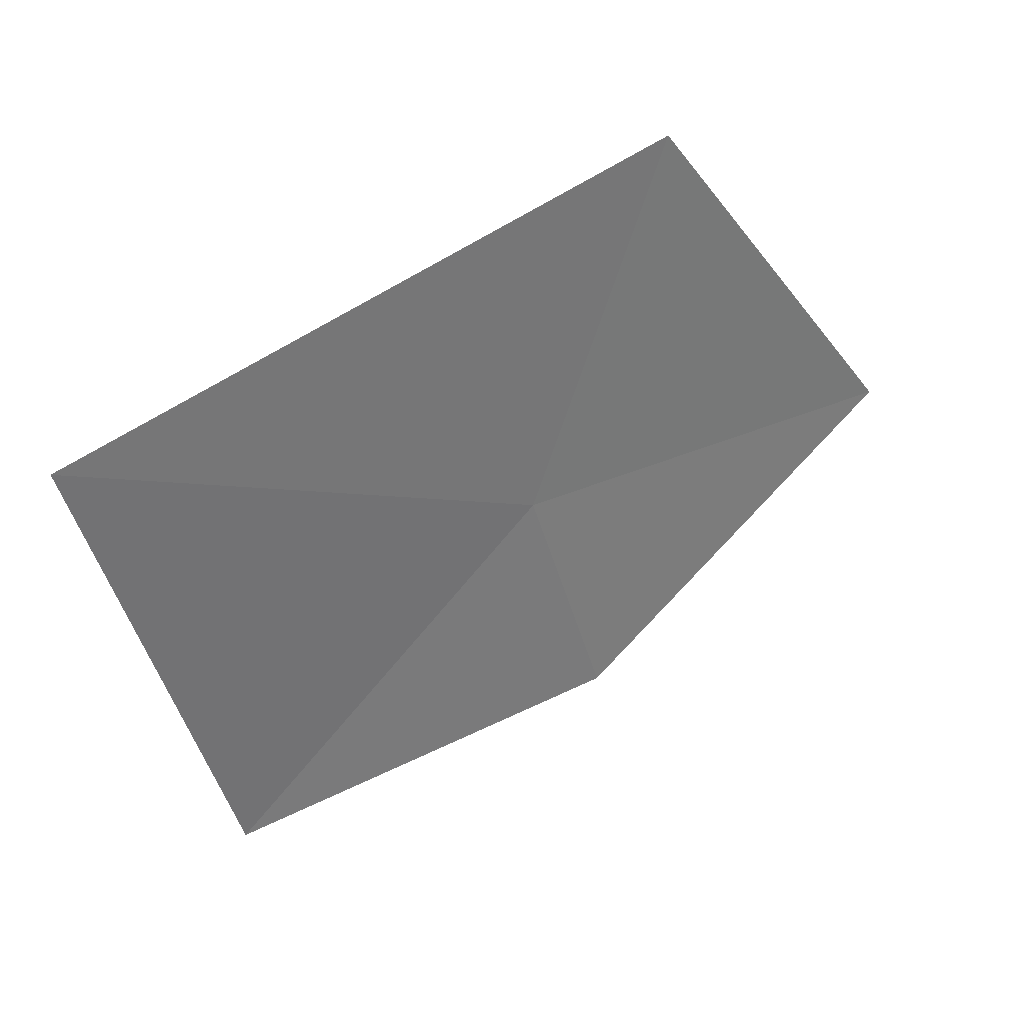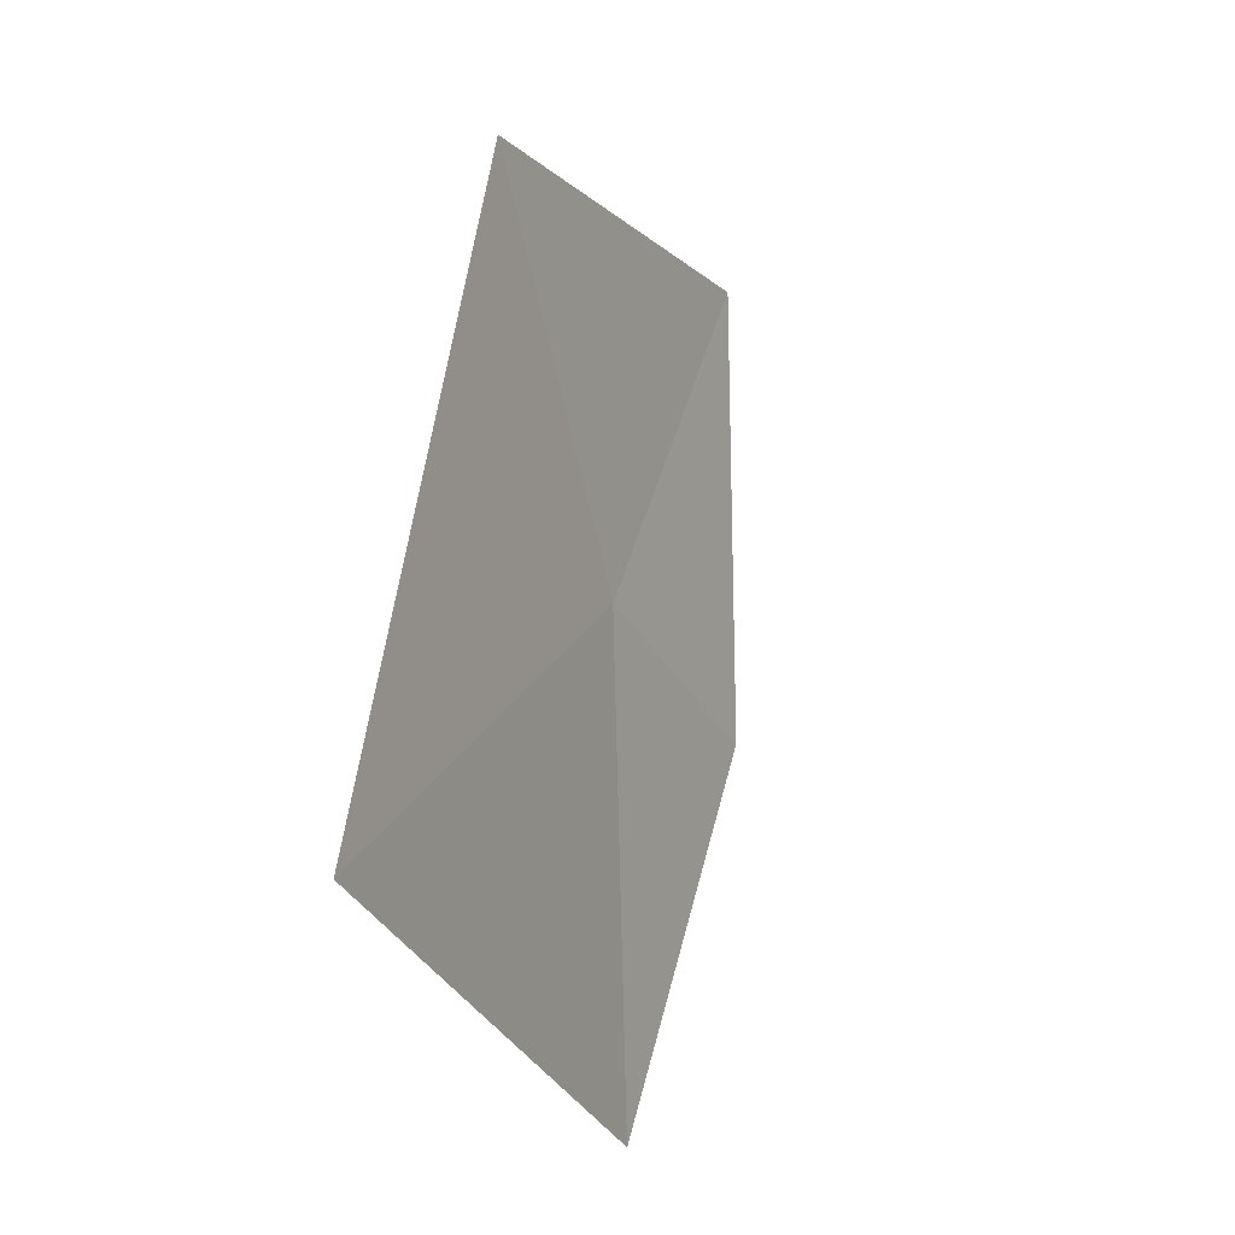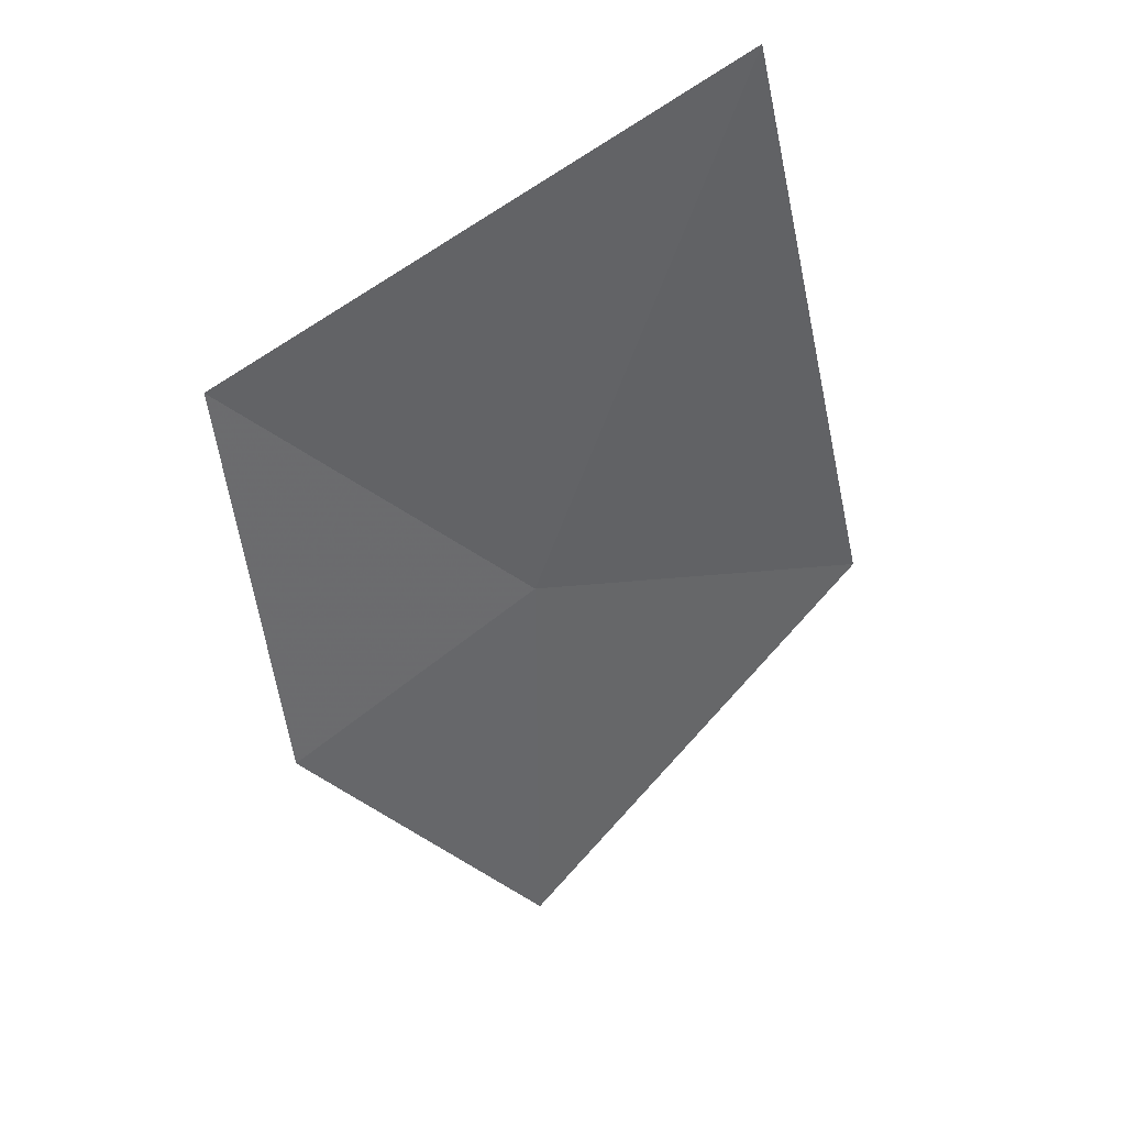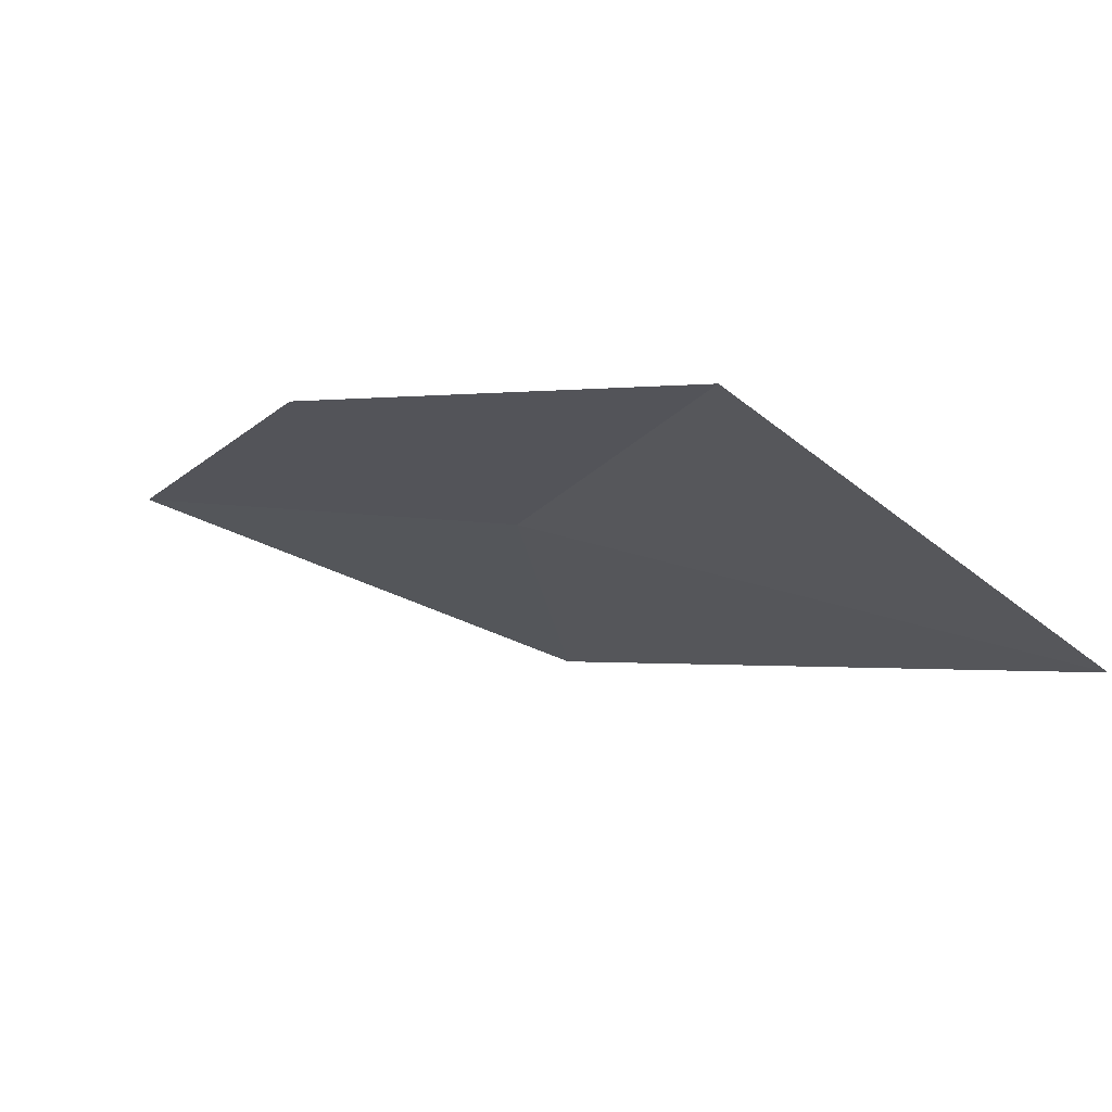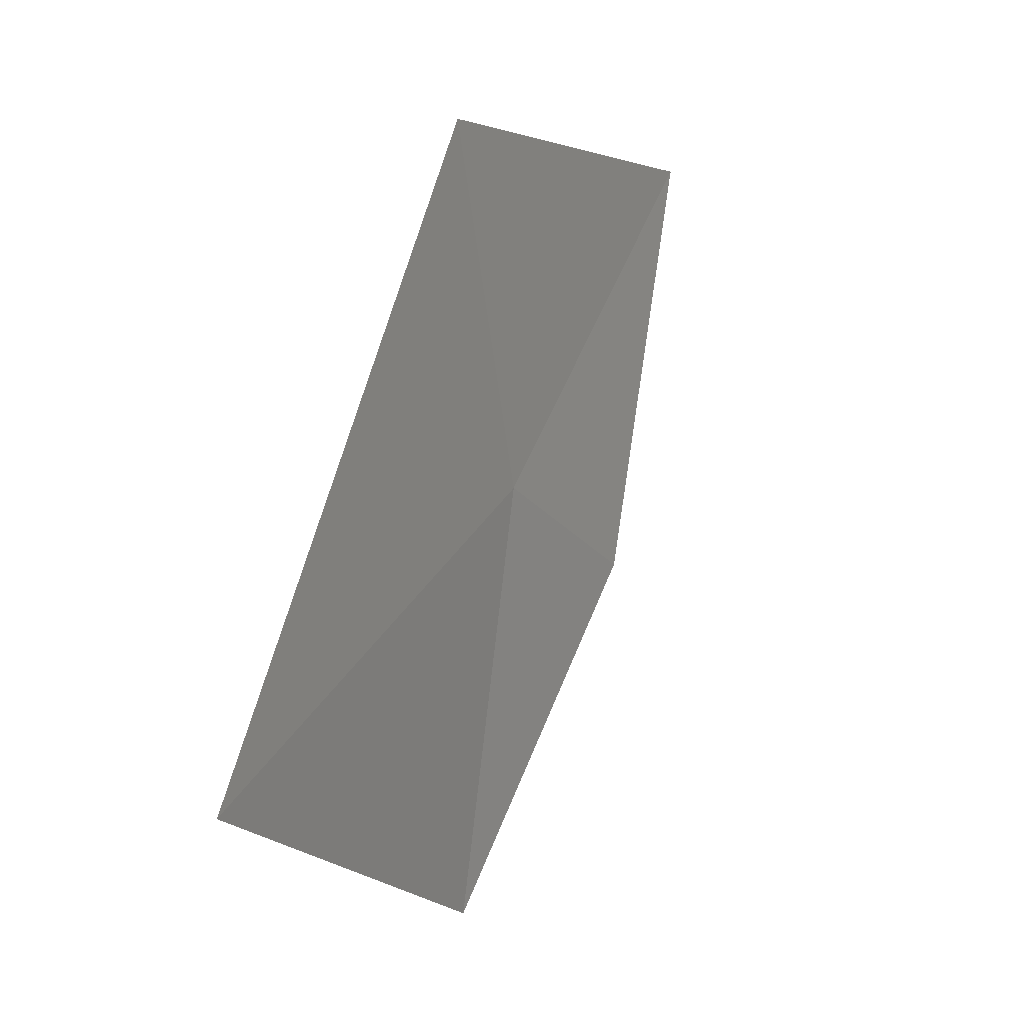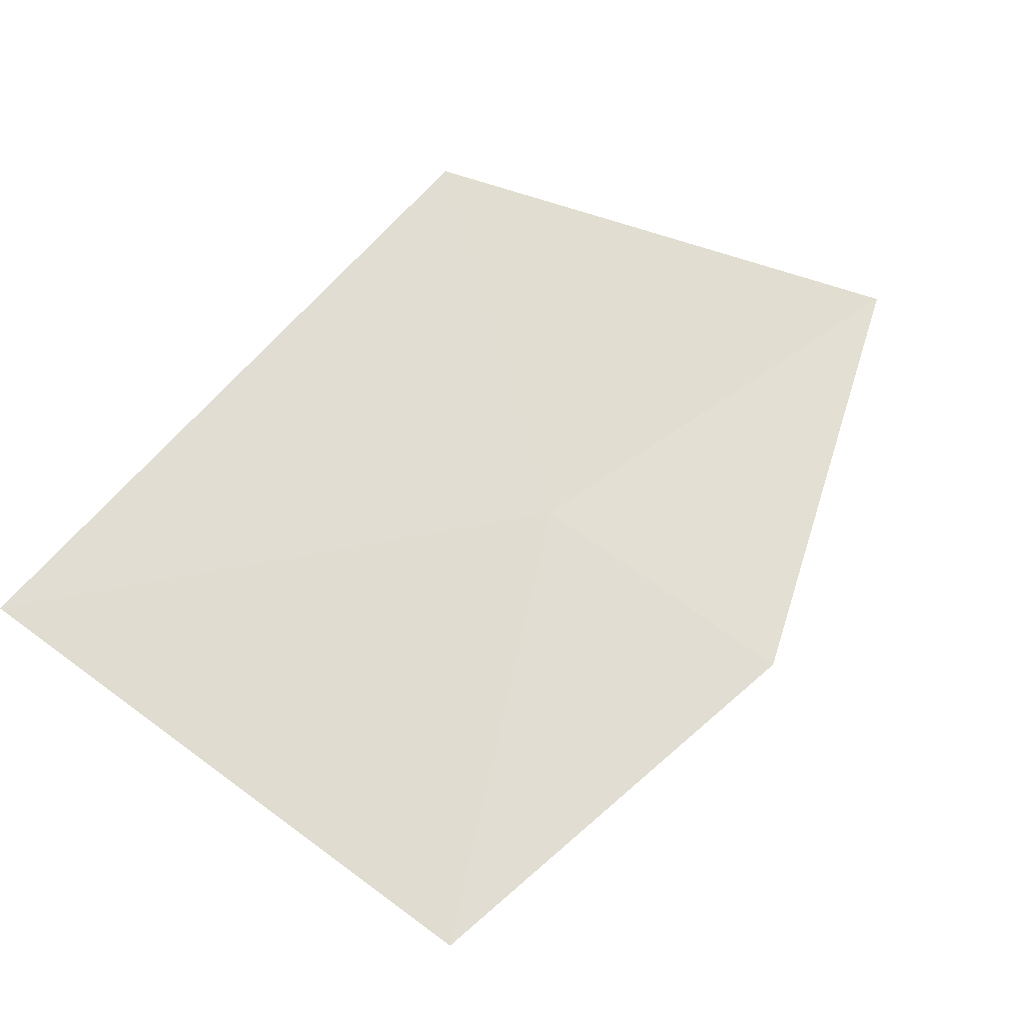
<metadata>
{"format":"obj","ext":"obj","renderer":"f3d","projection":"perspective","resolution":1024,"background":"white","views":[{"elev":-29.1,"azim":-2.0,"up":"+Y"},{"elev":57.6,"azim":-46.5,"up":"+Z"},{"elev":-76.8,"azim":-74.6,"up":"+Y"},{"elev":-57.5,"azim":-150.2,"up":"+Y"},{"elev":73.5,"azim":-37.5,"up":"+Z"},{"elev":-70.9,"azim":40.9,"up":"+Y"}]}
</metadata>
<code>
v 0.2932 0.7026 51.98
v 0.9663 2.065 53.73
v 2.489 1.915 51.39
v 0.7592 0.2466 50.56
v -1.37 -0.9683 50.92
v -2.165 -0.1828 53.78
f 1 3 2
f 1 4 3
f 1 5 4
f 1 6 5
f 1 2 6

</code>
